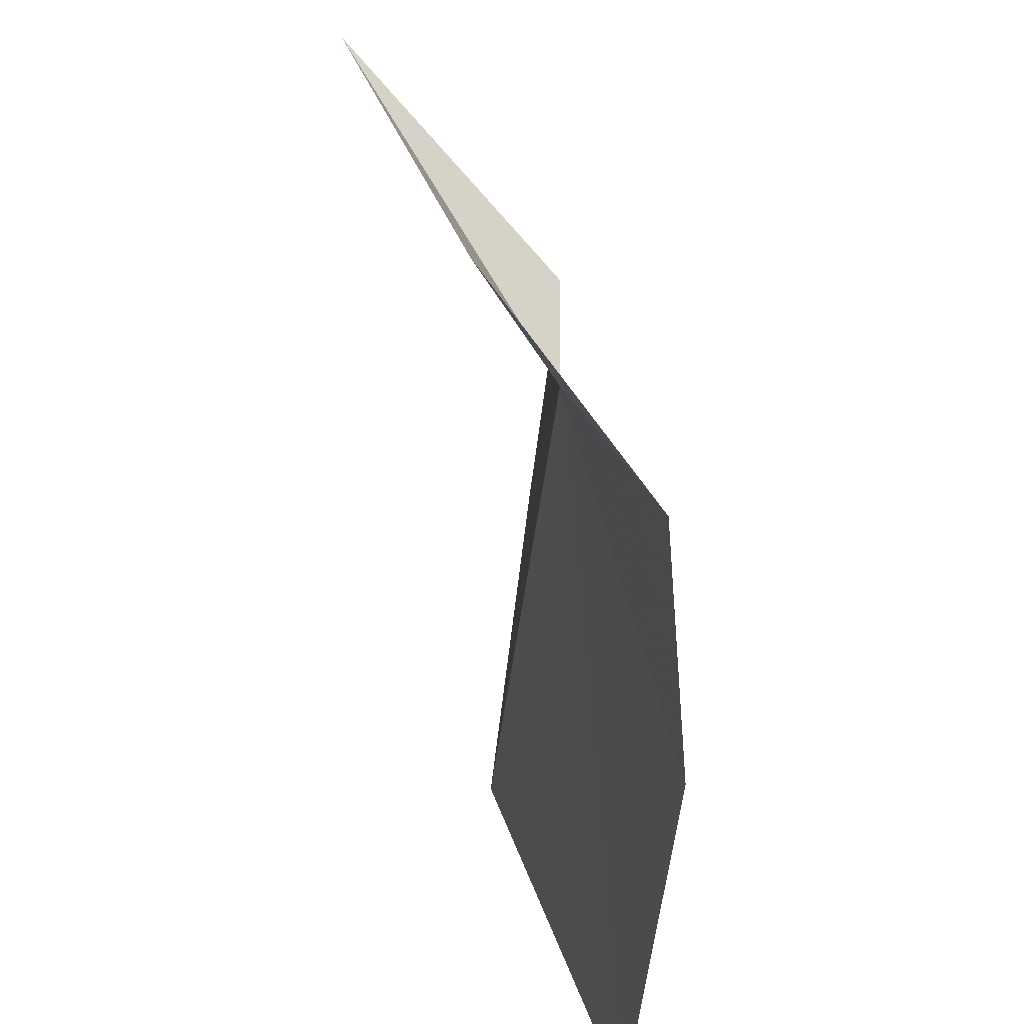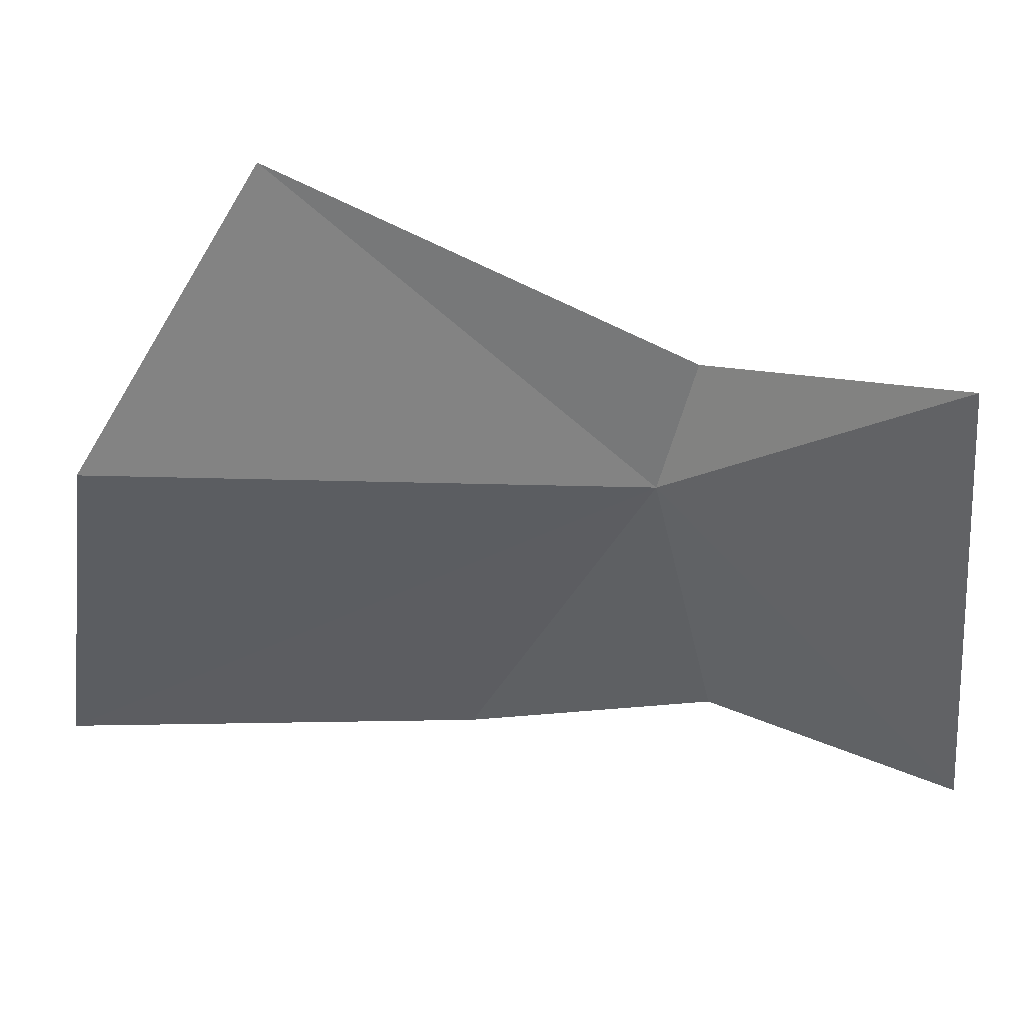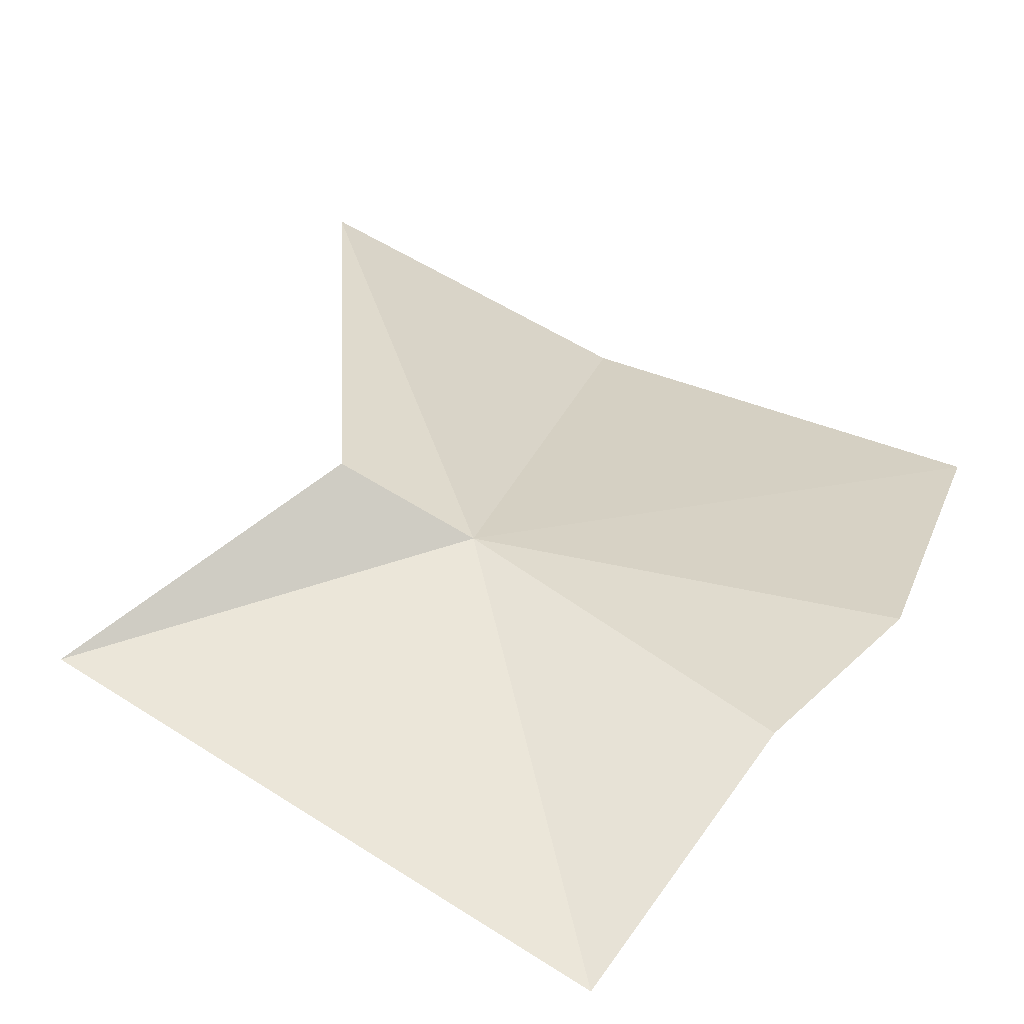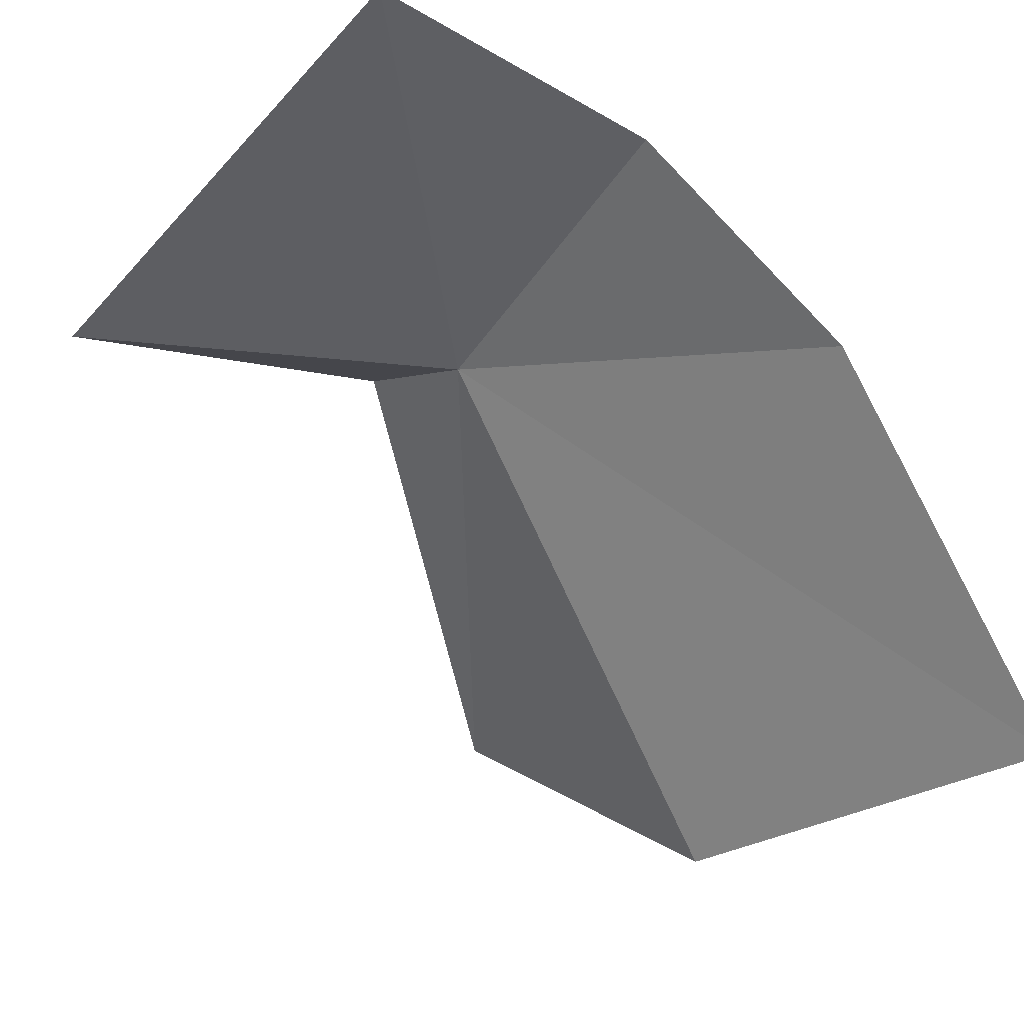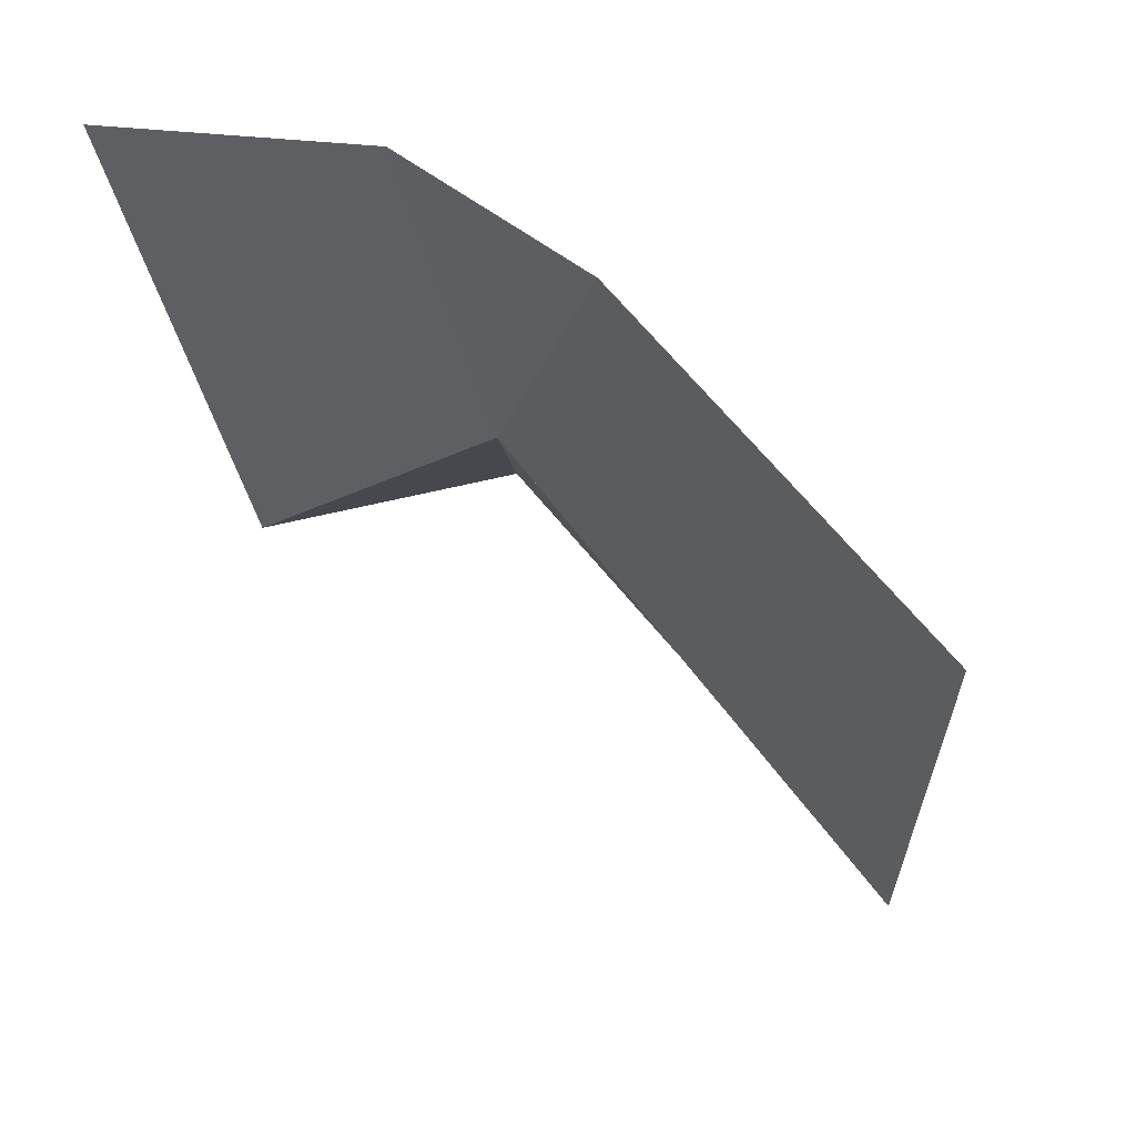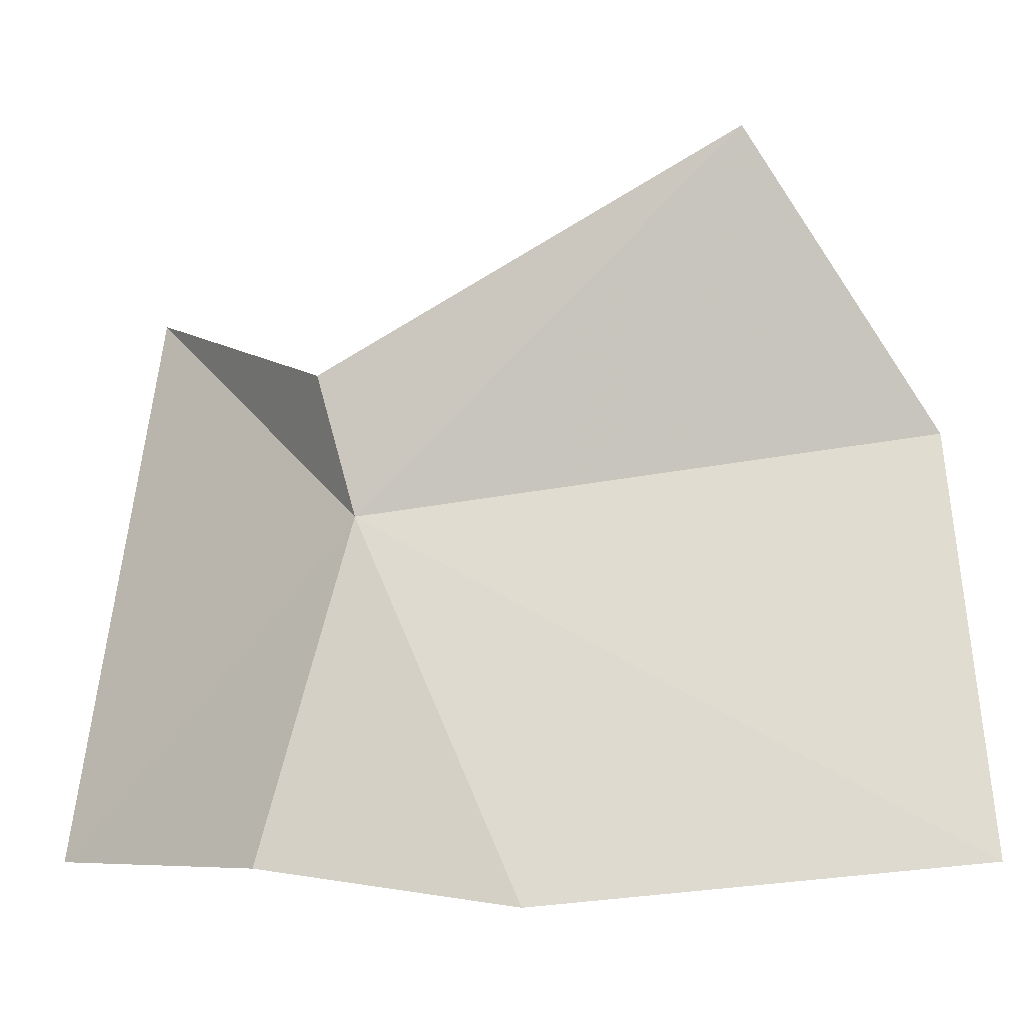
<metadata>
{"format":"obj","ext":"obj","renderer":"f3d","projection":"perspective","resolution":1024,"background":"white","views":[{"elev":-56.1,"azim":137.0,"up":"+Z"},{"elev":33.0,"azim":43.6,"up":"+Z"},{"elev":77.4,"azim":127.9,"up":"+Y"},{"elev":-18.4,"azim":149.3,"up":"+Y"},{"elev":-23.5,"azim":-163.7,"up":"+Y"},{"elev":-4.1,"azim":-123.4,"up":"+Z"}]}
</metadata>
<code>
v 80.43 59.5 25.77
v 80.4 59.94 24.44
v 81.52 60.21 24.41
v 81.74 59.68 26.66
v 79.64 59.25 24.32
v 78.59 57.89 24.5
v 79.11 57.68 26.09
v 79.49 58.33 27.27
v 80.53 59.61 26.32
f 1 3 2
f 1 4 3
f 1 5 6
f 1 2 5
f 1 6 7
f 1 7 8
f 1 8 9
f 1 9 4

</code>
